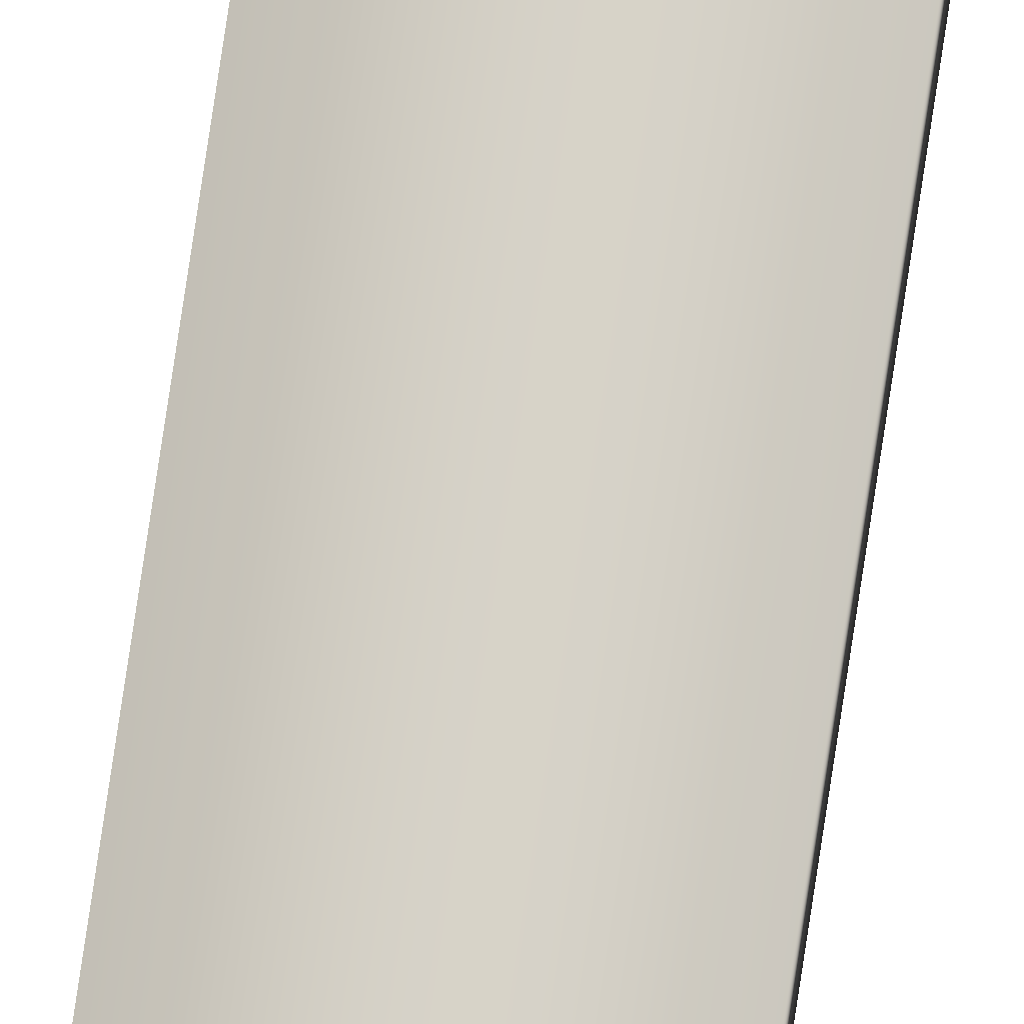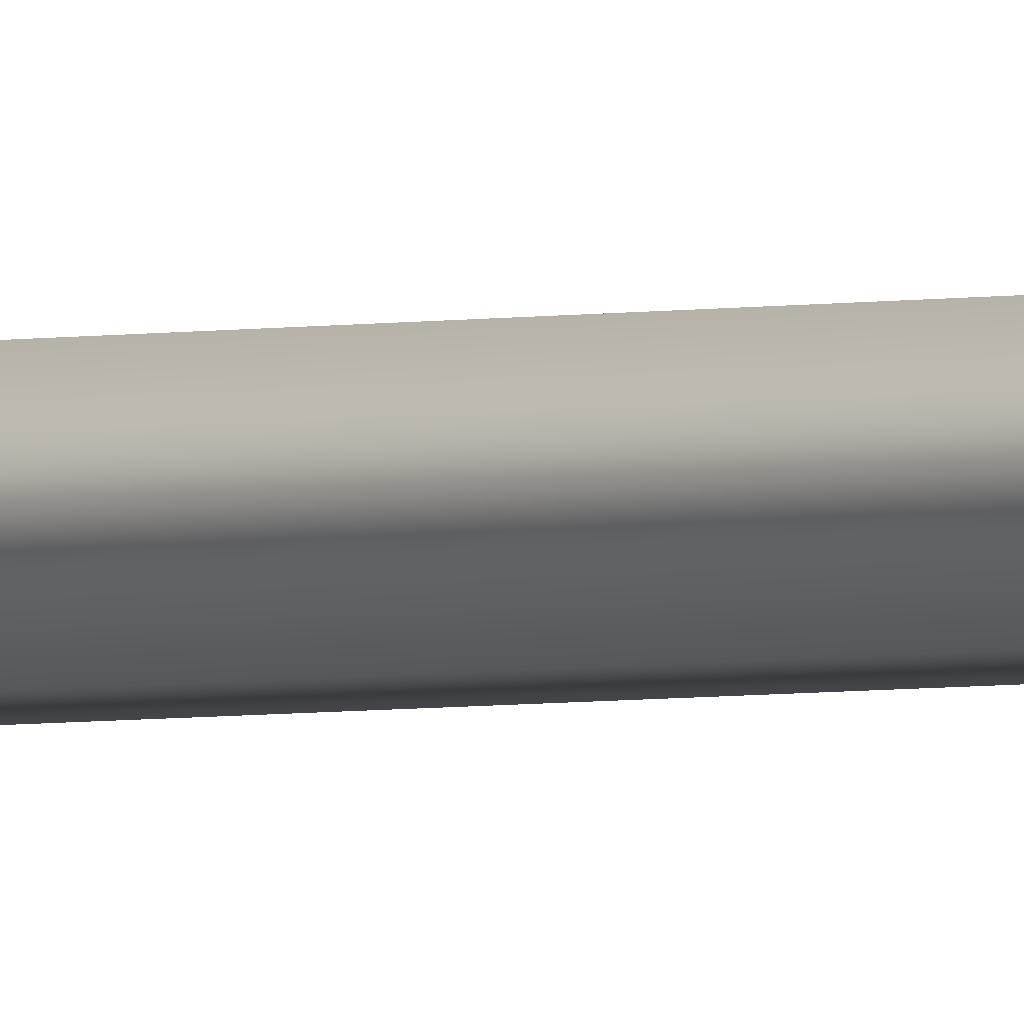
<metadata>
{"format":"obj","ext":"obj","renderer":"f3d","projection":"perspective","resolution":1024,"background":"white","views":[{"elev":77.3,"azim":8.5,"up":"+Y"},{"elev":-1.8,"azim":-36.9,"up":"+Y"}]}
</metadata>
<code>
v 51.99 13.69 -93.65
v 51.99 13.67 -93.65
v 51.99 13.69 -97.61
v 51.99 13.67 -97.61
v 51.95 13.67 -97.61
v 51.95 13.69 -97.61
v 51.95 13.69 -93.65
v 51.95 13.67 -93.65
f 1 2 3
f 3 2 4
f 5 6 4
f 4 6 3
f 1 3 7
f 7 3 6
f 8 5 2
f 2 5 4
f 2 1 8
f 8 1 7
f 8 7 5
f 5 7 6

</code>
